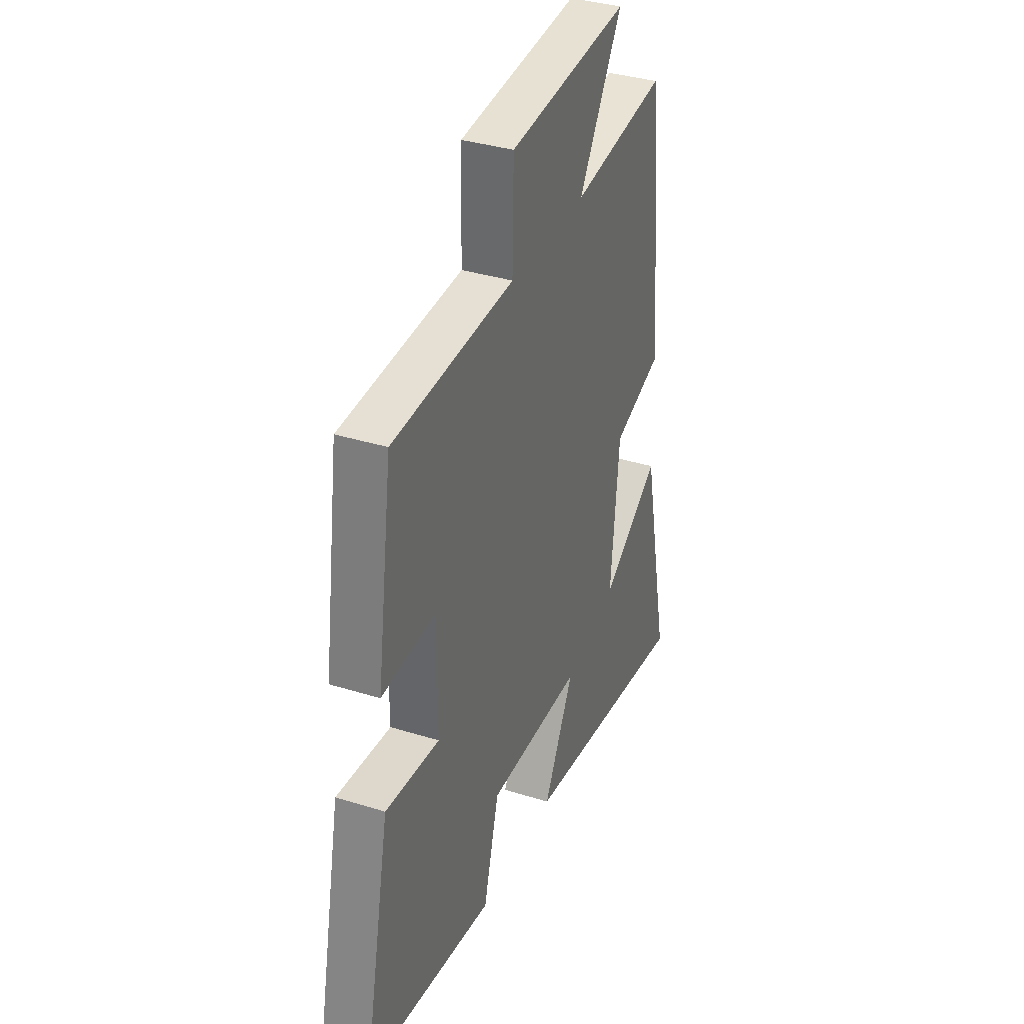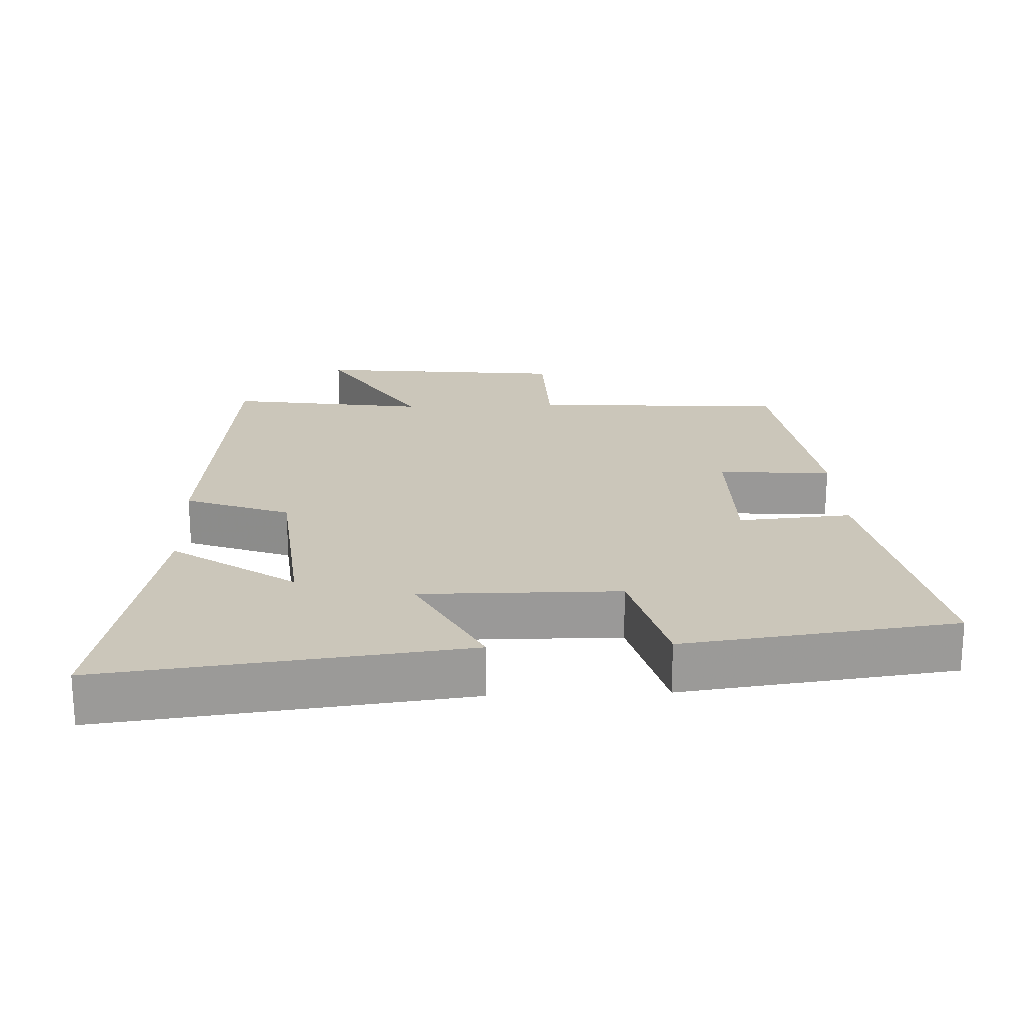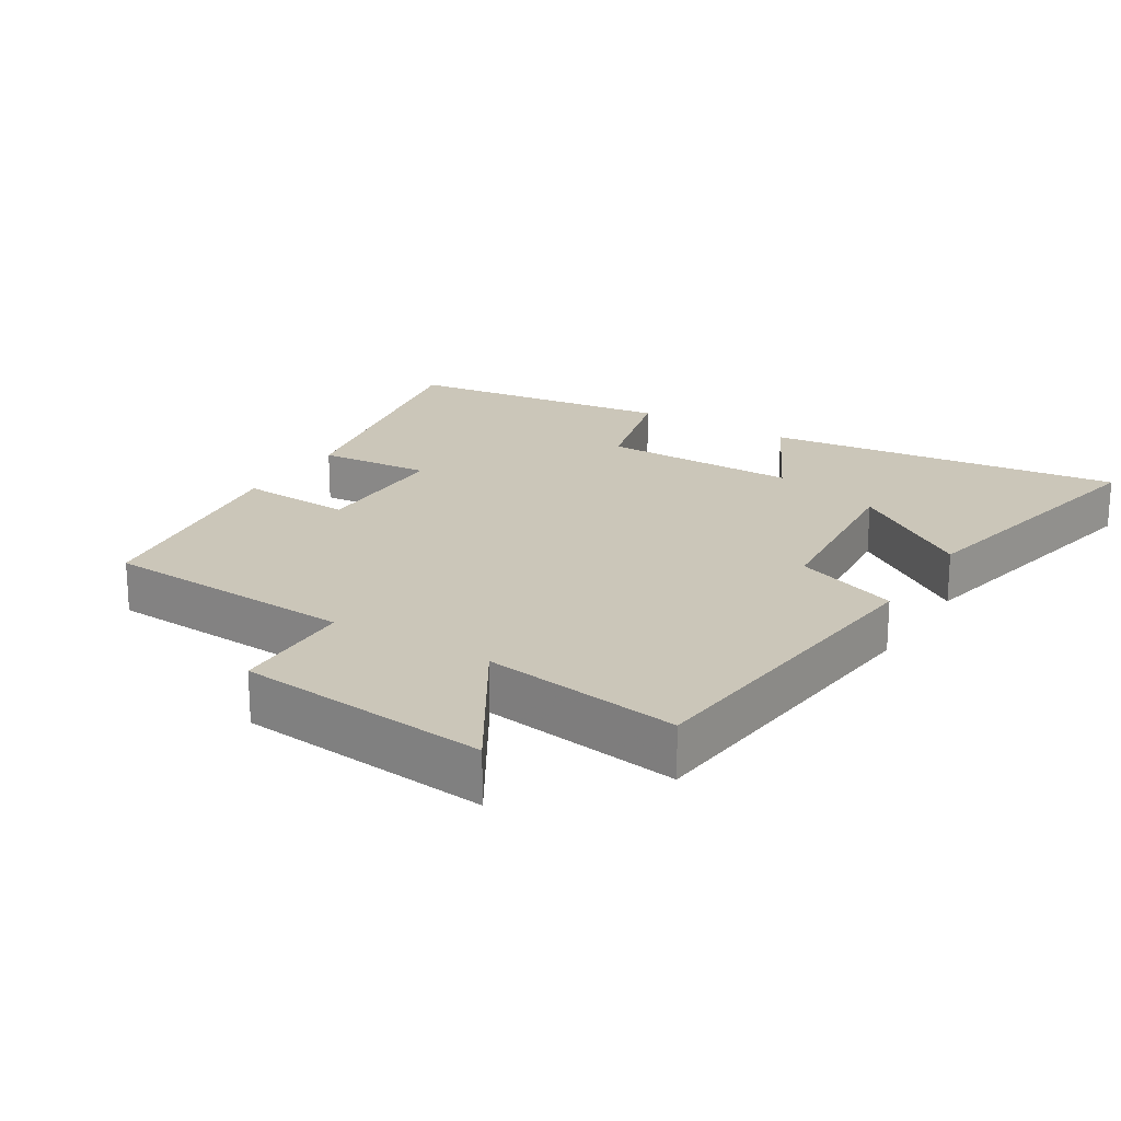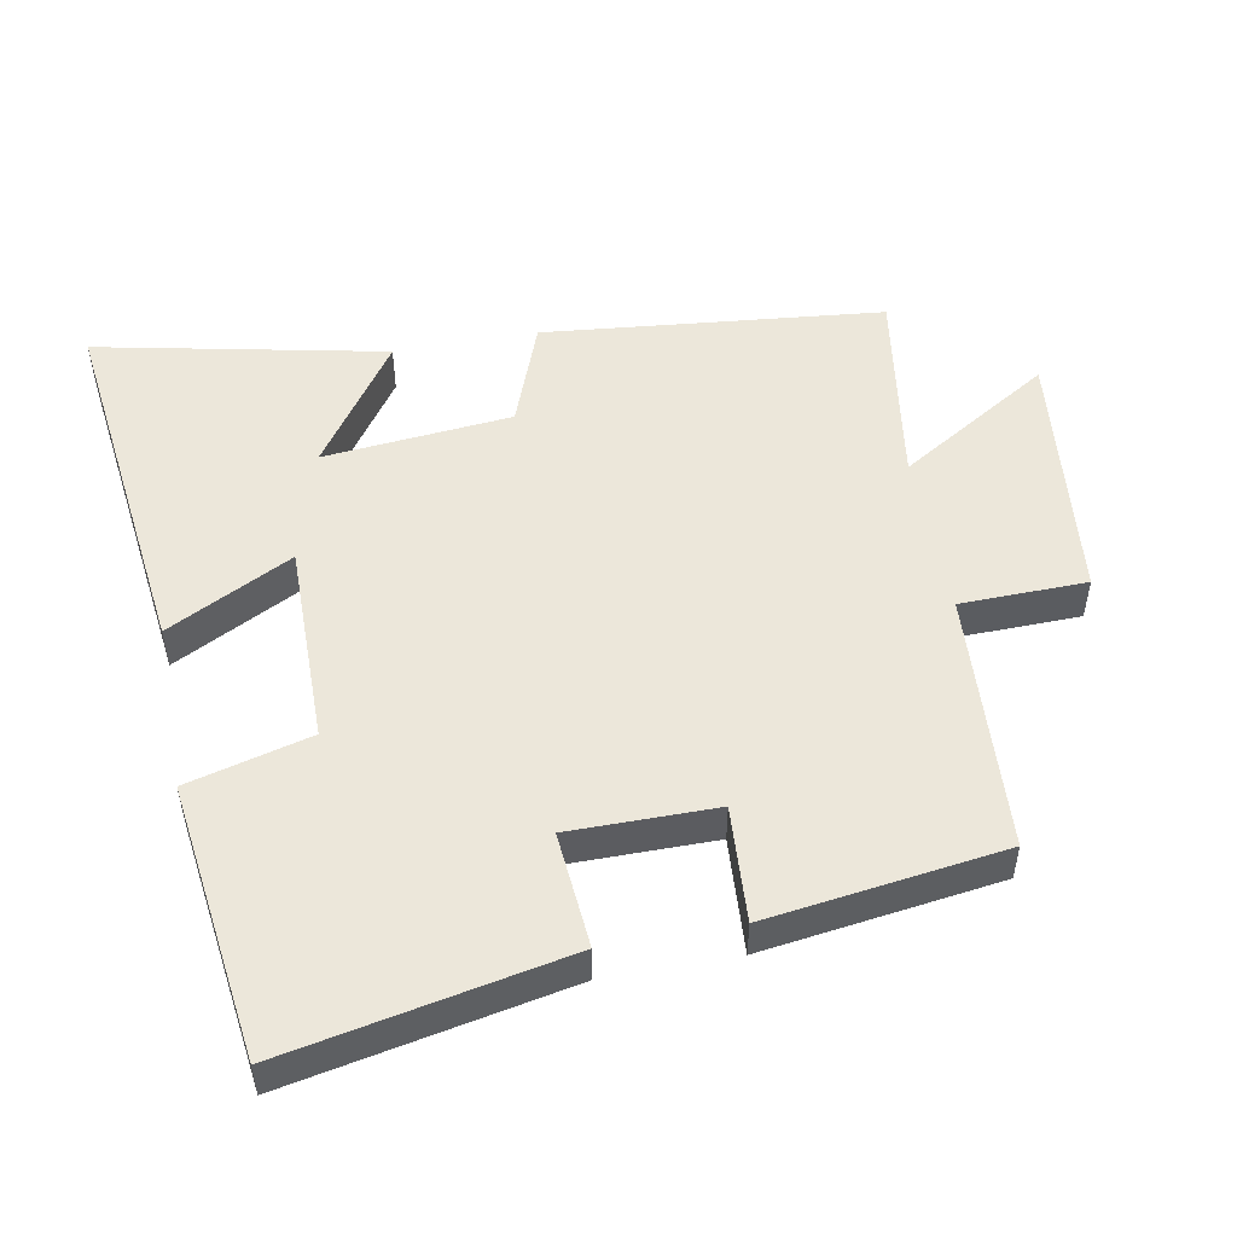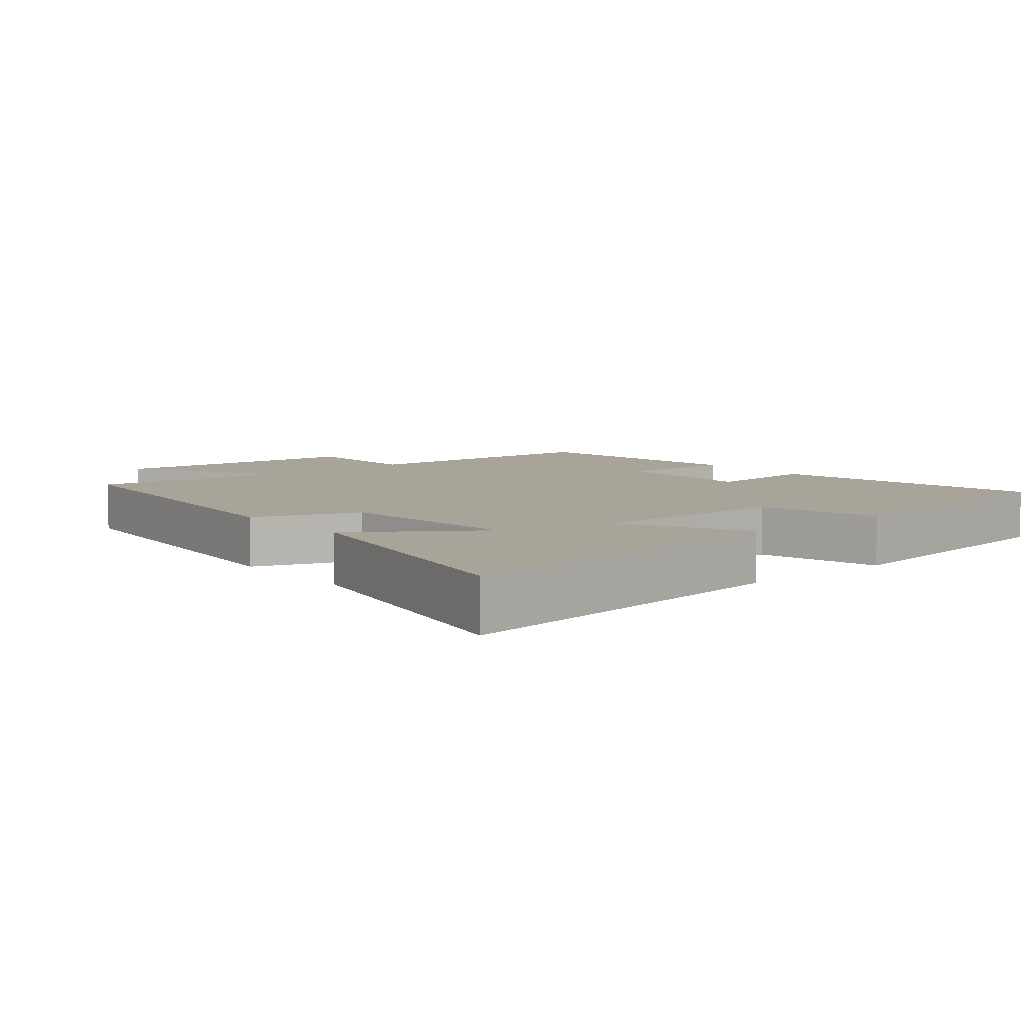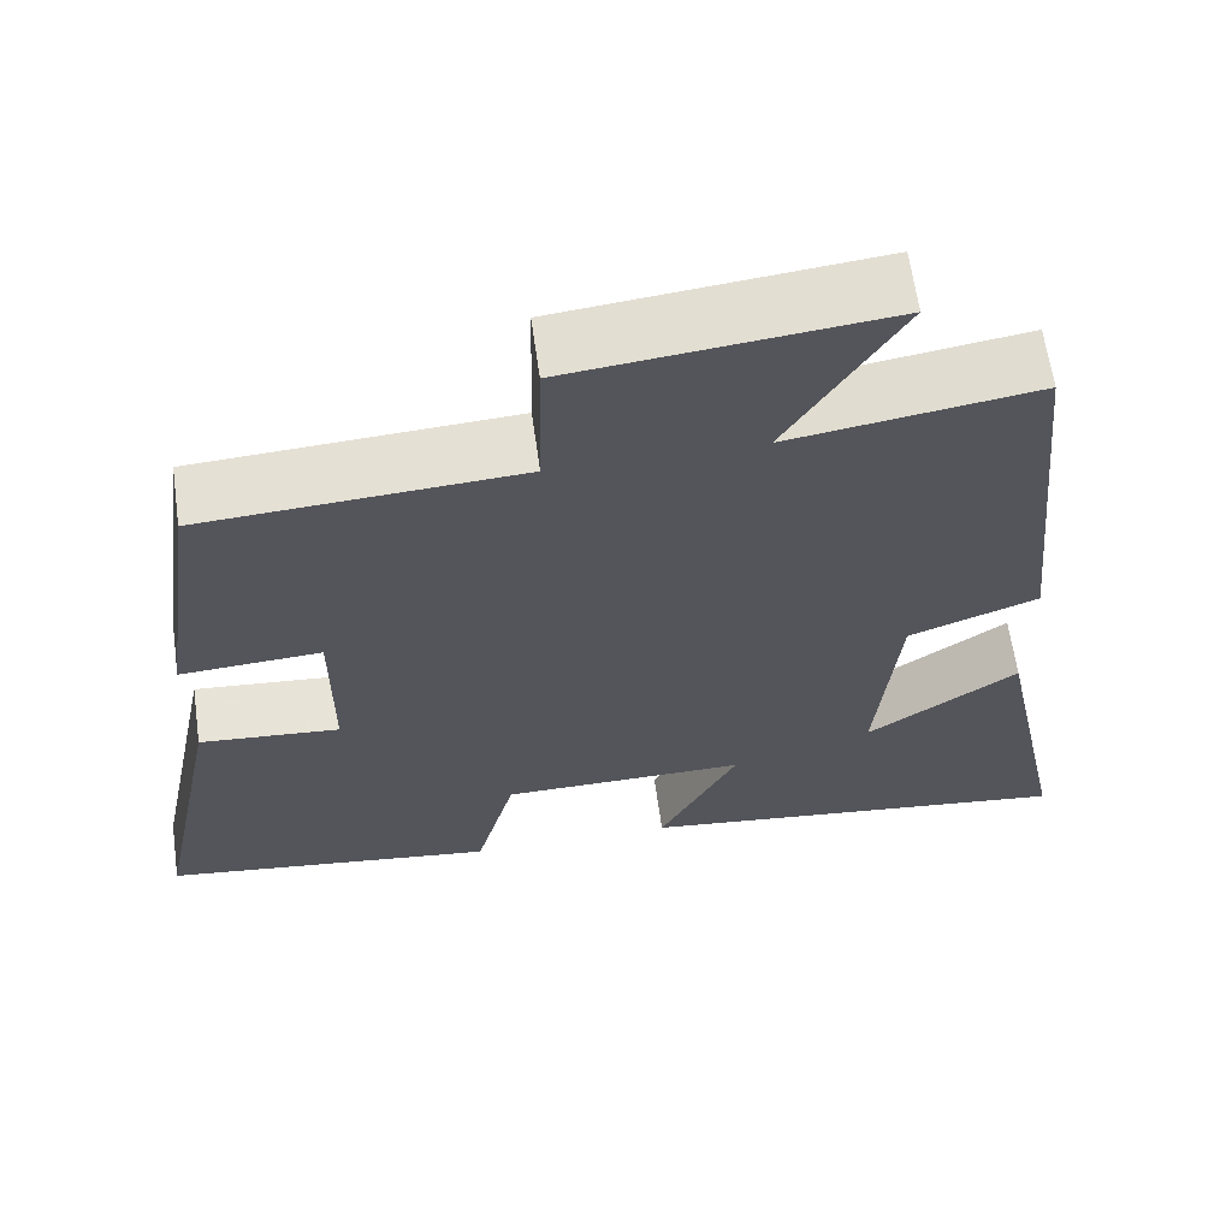
<metadata>
{"format":"obj","ext":"obj","renderer":"f3d","projection":"perspective","resolution":1024,"background":"white","views":[{"elev":35.4,"azim":-67.5,"up":"+Z"},{"elev":21.1,"azim":177.7,"up":"+Y"},{"elev":20.9,"azim":31.7,"up":"+Y"},{"elev":51.1,"azim":-100.5,"up":"+Y"},{"elev":7.2,"azim":140.2,"up":"+Y"},{"elev":63.4,"azim":-8.0,"up":"+Z"}]}
</metadata>
<code>
v -0.453 0.07 0.478
v -0.08 0.07 0.5
v -0.076 0.07 0.681
v 0.294 0.07 0.719
v 0.16 0.07 0.5
v 0.451 0.07 0.543
v 0.5 0.07 0.055
v 0.347 0.07 -0.002
v 0.321 0.07 -0.272
v 0.5 0.07 -0.149
v 0.586 0.07 -0.564
v 0.06 0.07 -0.5
v 0.153 0.07 -0.321
v -0.137 0.07 -0.323
v -0.184 0.07 -0.5
v -0.58 0.07 -0.448
v -0.5 0.07 -0.047
v -0.334 0.07 -0.061
v -0.334 0.07 0.149
v -0.5 0.07 0.139
v -0.453 0 0.478
v -0.08 0 0.5
v -0.076 0 0.681
v 0.294 0 0.719
v 0.16 0 0.5
v 0.451 0 0.543
v 0.5 0 0.055
v 0.347 0 -0.002
v 0.321 0 -0.272
v 0.5 0 -0.149
v 0.586 0 -0.564
v 0.06 0 -0.5
v 0.153 0 -0.321
v -0.137 0 -0.323
v -0.184 0 -0.5
v -0.58 0 -0.448
v -0.5 0 -0.047
v -0.334 0 -0.061
v -0.334 0 0.149
v -0.5 0 0.139
f 19 20 1 2
f 18 19 2
f 15 16 17 18
f 14 15 18 2
f 13 14 2
f 11 12 13
f 9 10 11
f 9 11 13
f 8 9 13 2
f 5 6 7 8
f 2 3 4 5
f 2 5 8
f 22 21 40 39
f 22 39 38
f 38 37 36 35
f 22 38 35 34
f 22 34 33
f 33 32 31
f 31 30 29
f 33 31 29
f 22 33 29 28
f 28 27 26 25
f 25 24 23 22
f 28 25 22
f 1 21 22 2
f 2 22 23 3
f 3 23 24 4
f 4 24 25 5
f 5 25 26 6
f 6 26 27 7
f 7 27 28 8
f 8 28 29 9
f 9 29 30 10
f 10 30 31 11
f 11 31 32 12
f 12 32 33 13
f 13 33 34 14
f 14 34 35 15
f 15 35 36 16
f 16 36 37 17
f 17 37 38 18
f 18 38 39 19
f 19 39 40 20
f 20 40 21 1

</code>
